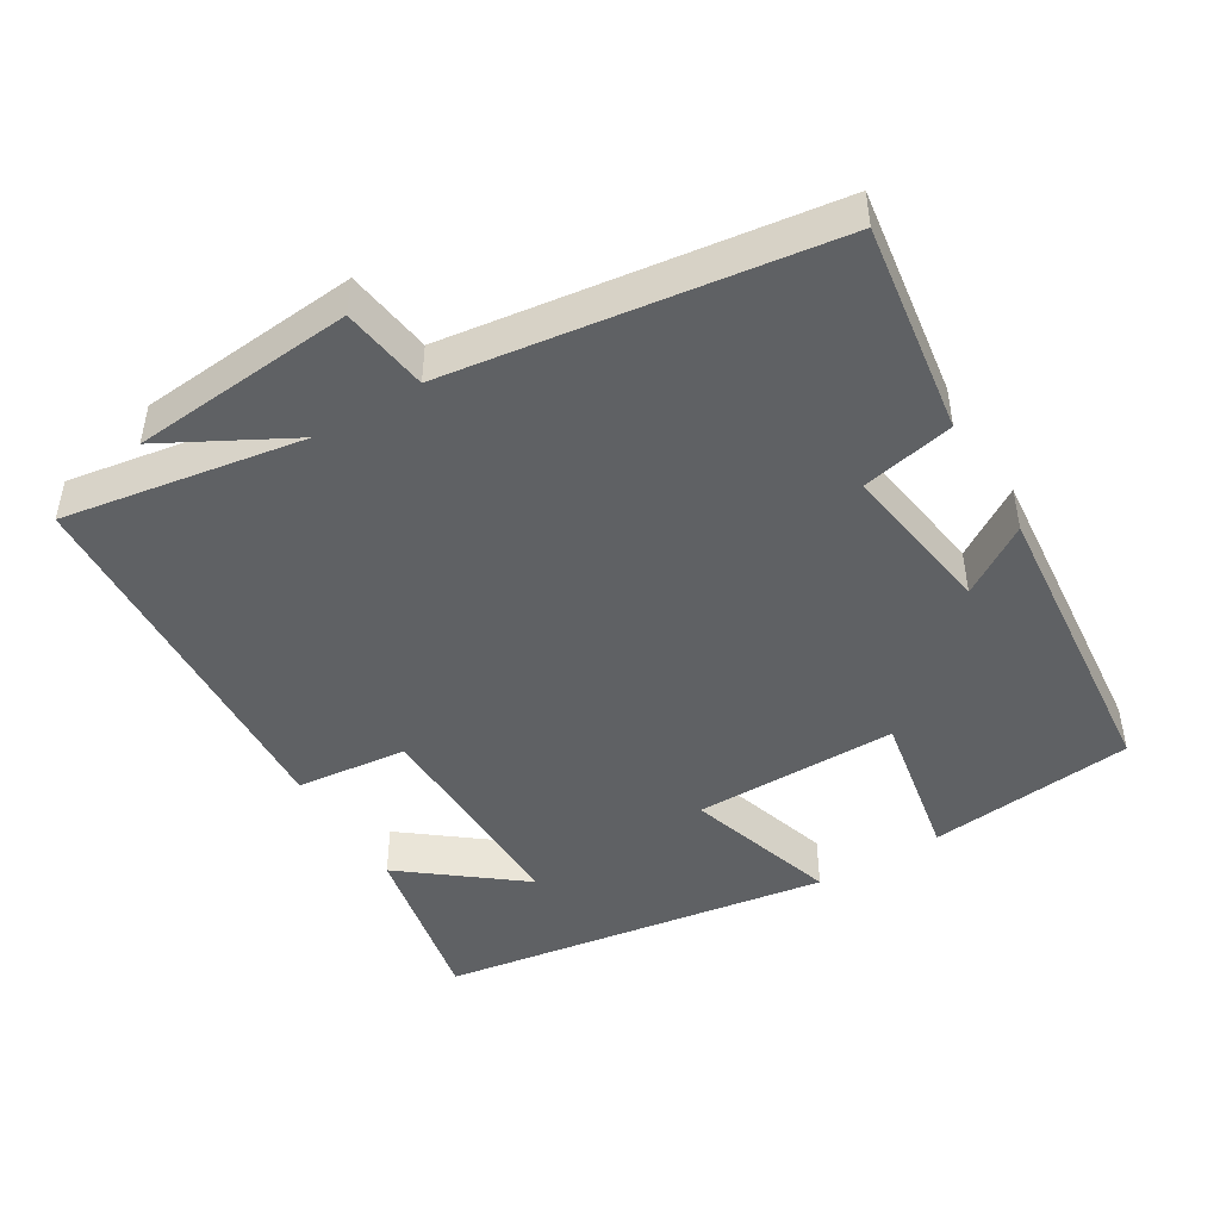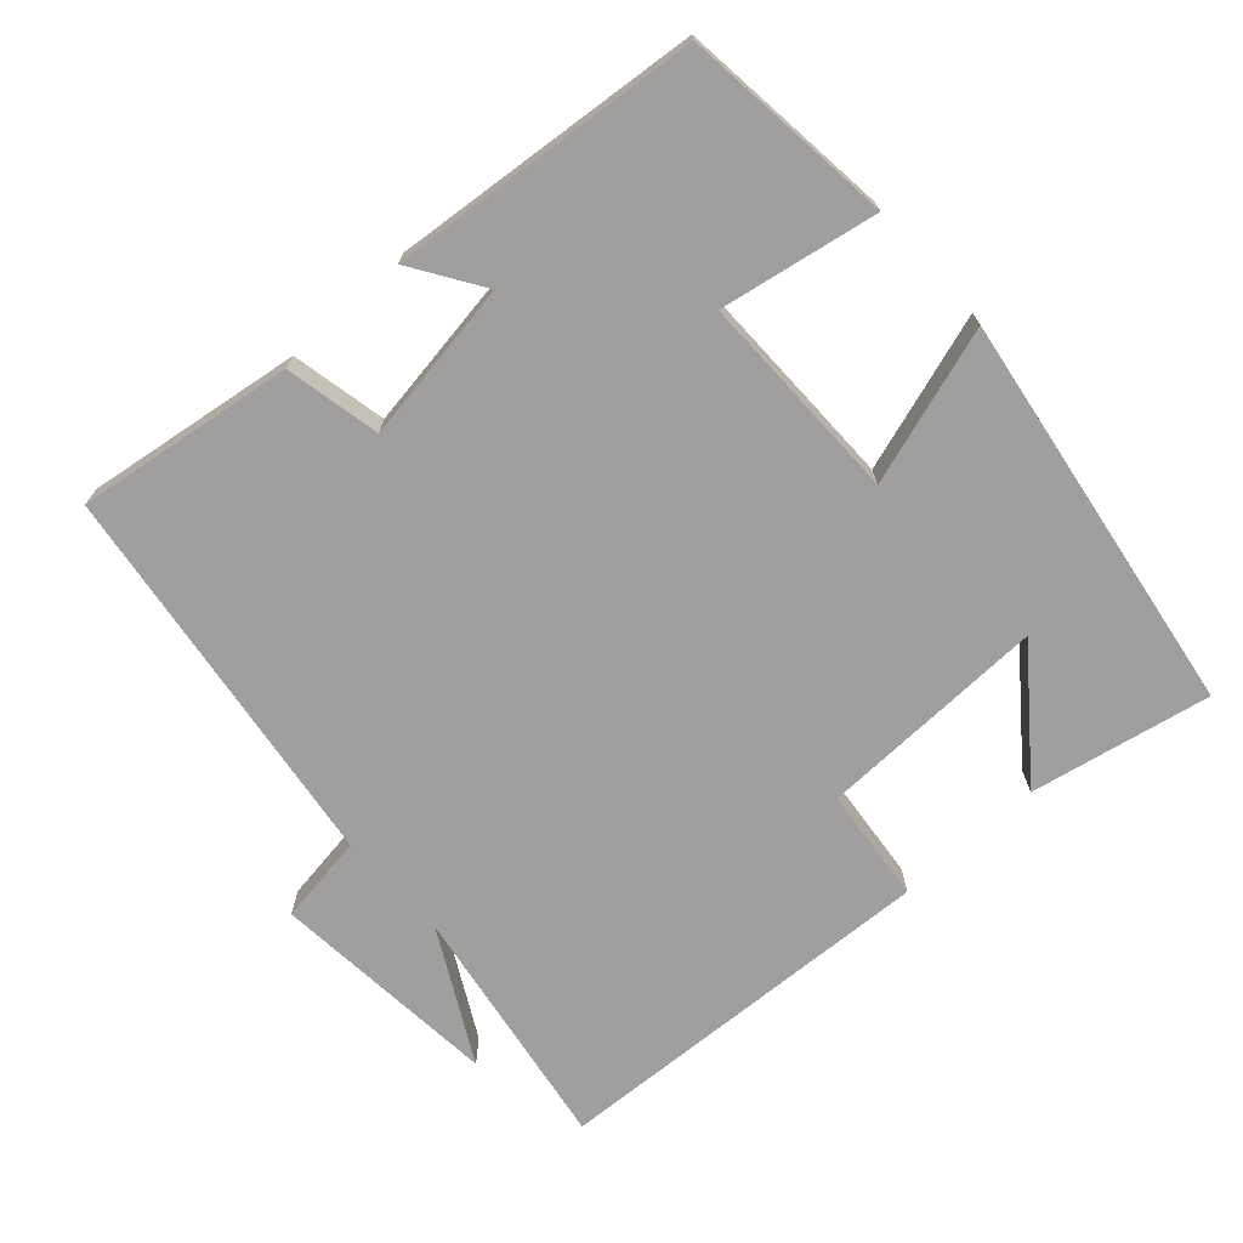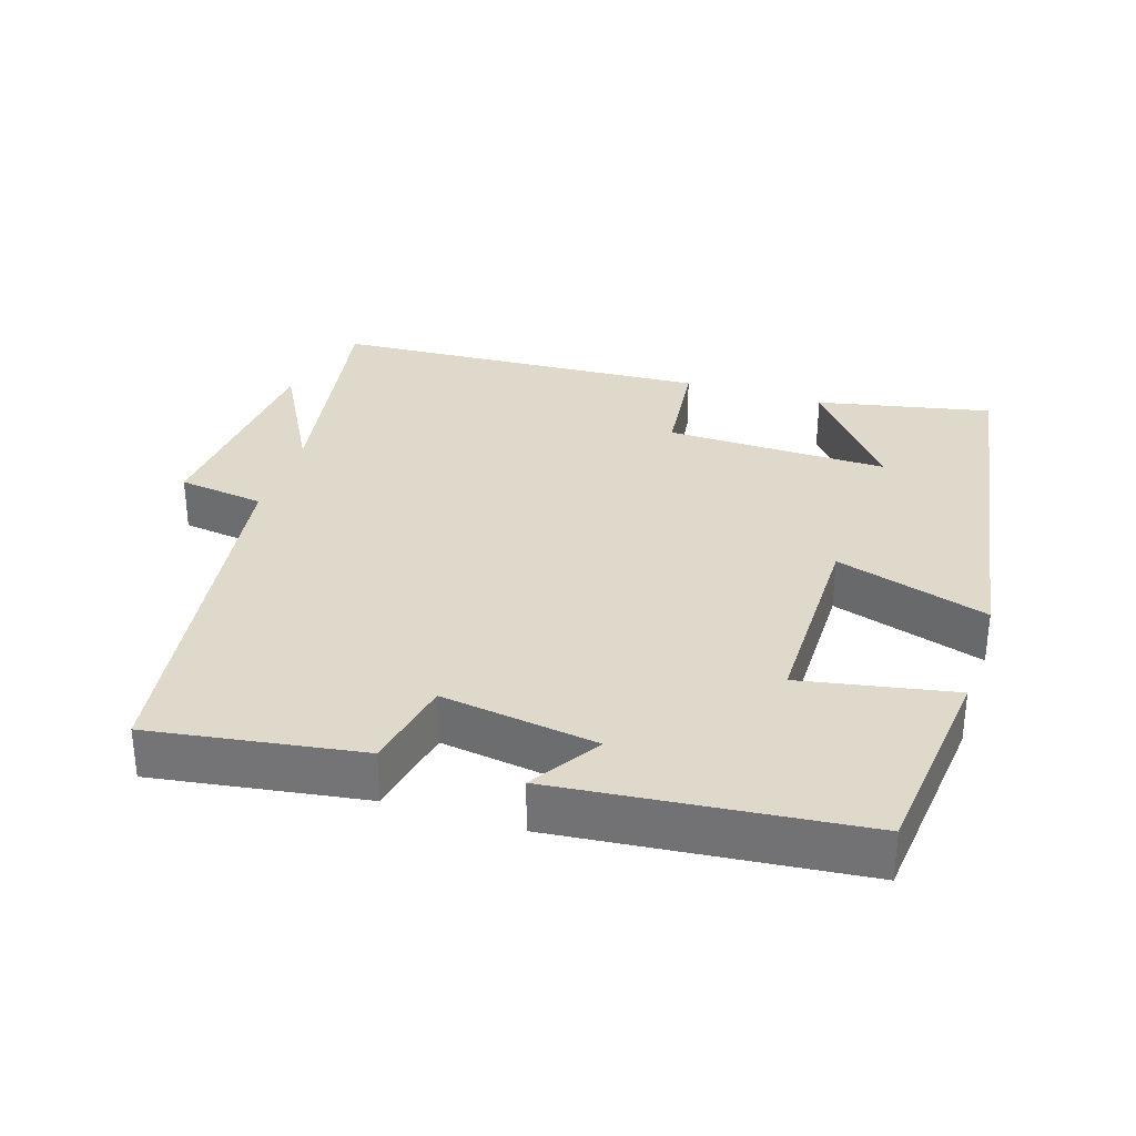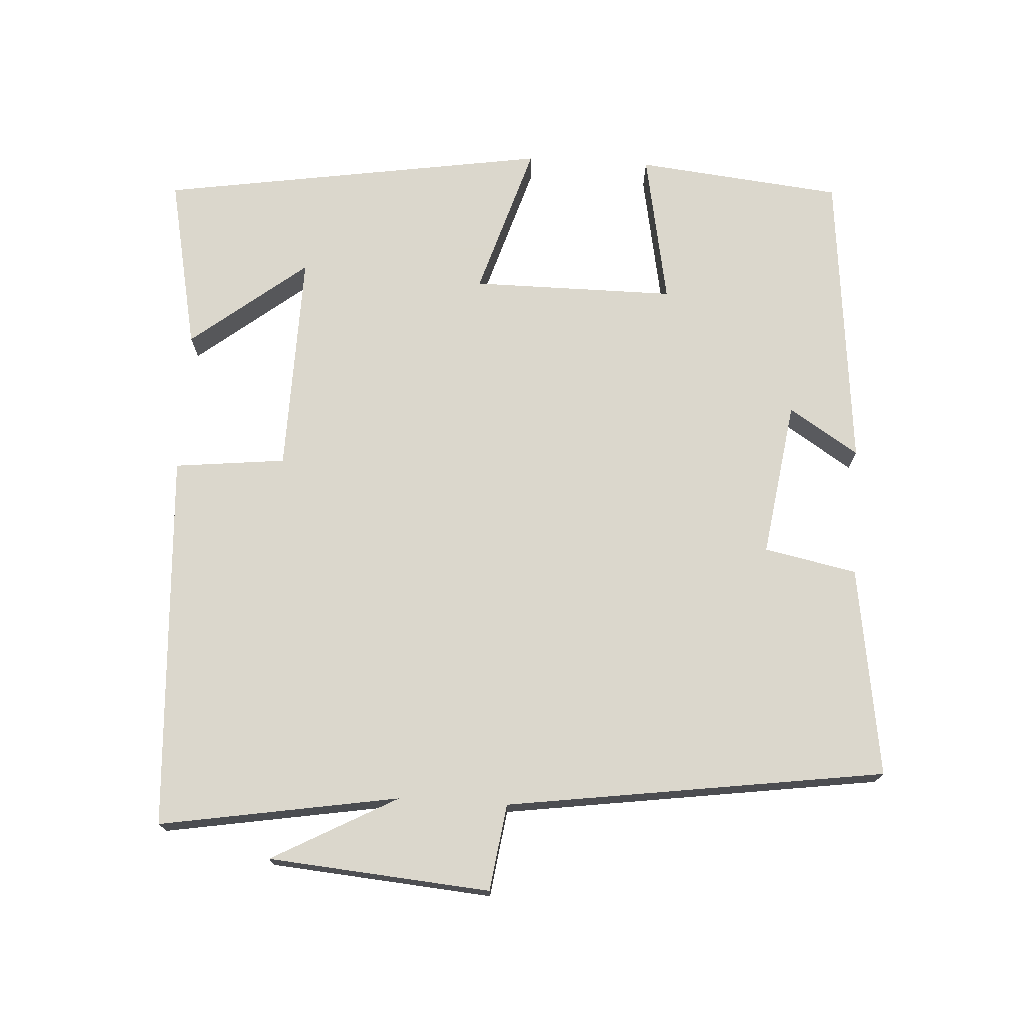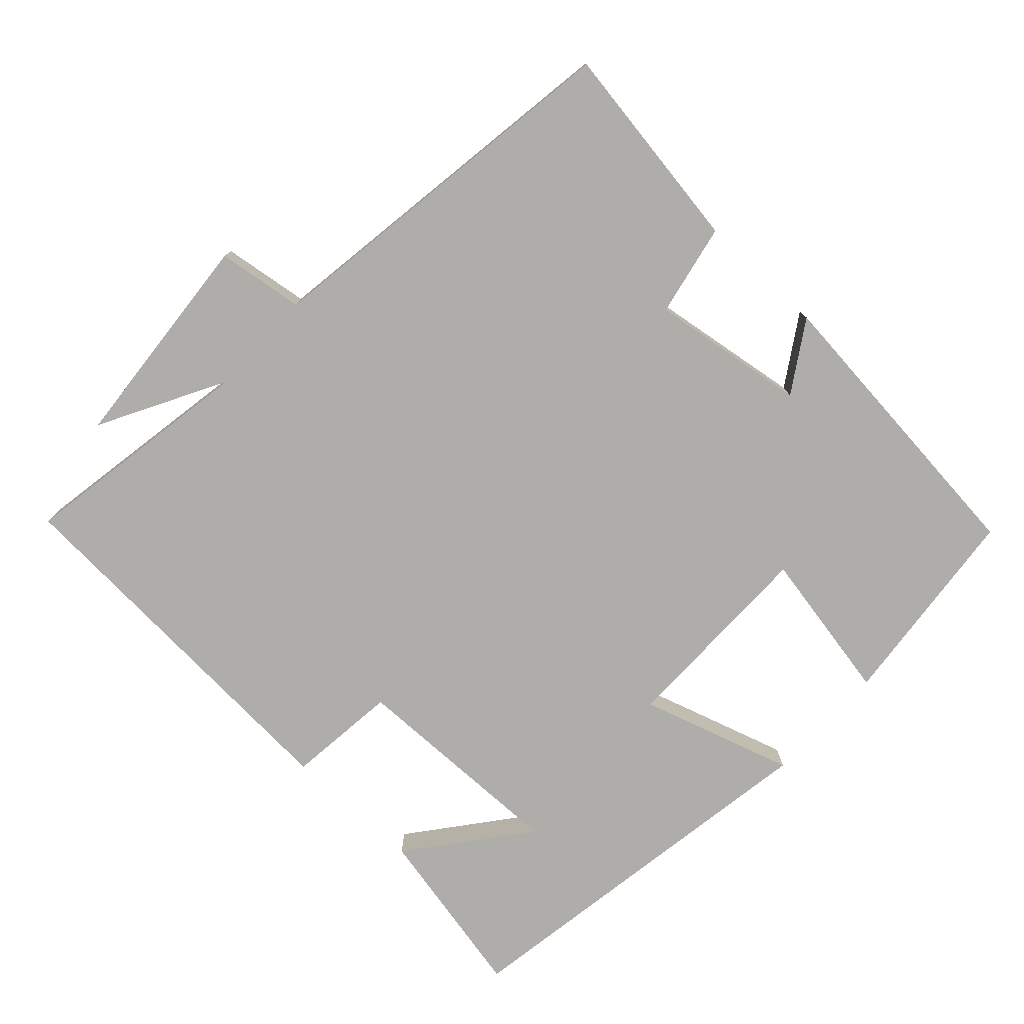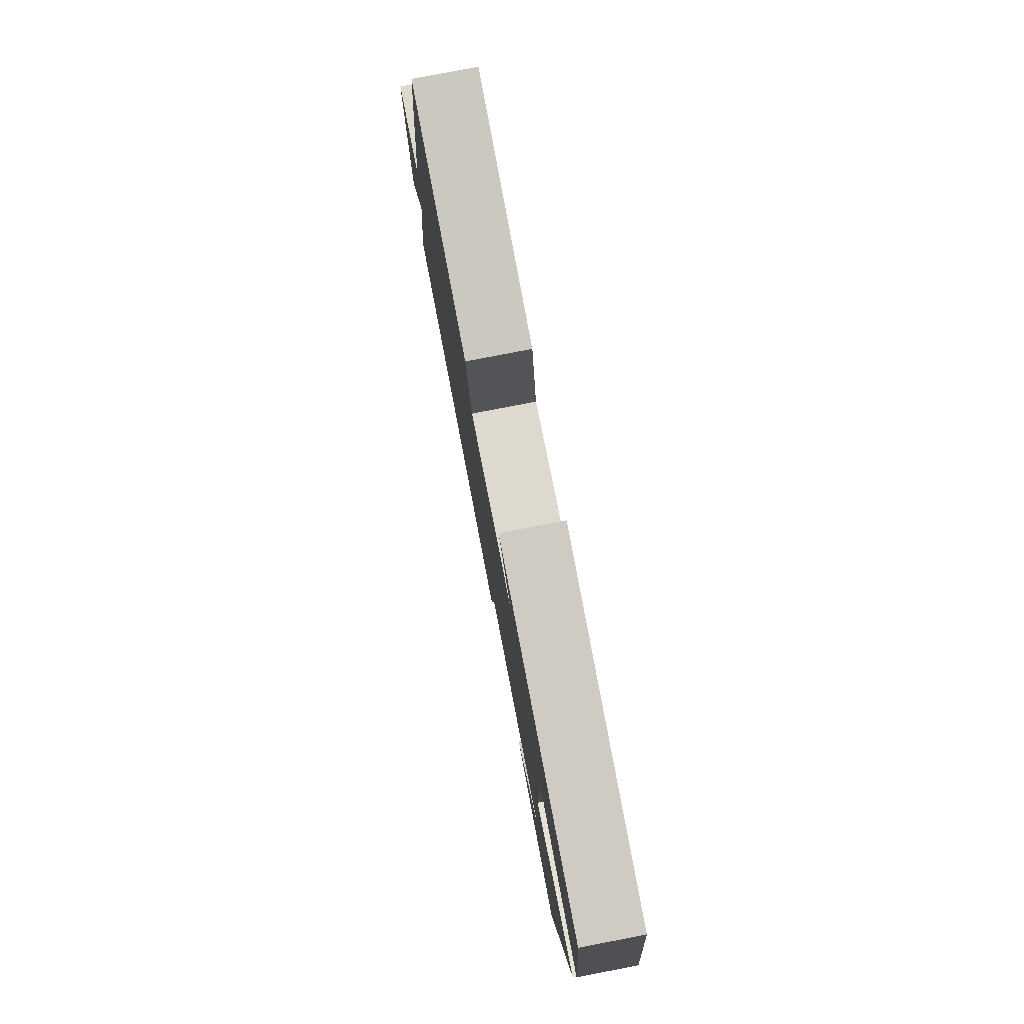
<metadata>
{"format":"obj","ext":"obj","renderer":"f3d","projection":"perspective","resolution":1024,"background":"white","views":[{"elev":-46.5,"azim":-58.7,"up":"+Y"},{"elev":-71.4,"azim":42.4,"up":"+Y"},{"elev":32.3,"azim":17.7,"up":"+Y"},{"elev":73.4,"azim":-86.6,"up":"+Y"},{"elev":-77.3,"azim":-42.8,"up":"+Y"},{"elev":79.5,"azim":79.1,"up":"+Z"}]}
</metadata>
<code>
v -0.556 0.07 -0.47
v -0.5 0.07 -0.136
v -0.595 0.07 -0.311
v -0.621 0.07 -0.001
v -0.5 0.07 0.016
v -0.425 0.07 0.544
v -0.132 0.07 0.5
v -0.106 0.07 0.371
v 0.112 0.07 0.403
v 0.05 0.07 0.5
v 0.47 0.07 0.458
v 0.5 0.07 0.171
v 0.287 0.07 0.211
v 0.287 0.07 -0.073
v 0.5 0.07 -0.007
v 0.414 0.07 -0.55
v 0.171 0.07 -0.5
v 0.298 0.07 -0.339
v -0.012 0.07 -0.345
v -0.029 0.07 -0.5
v -0.556 0 -0.47
v -0.5 0 -0.136
v -0.595 0 -0.311
v -0.621 0 -0.001
v -0.5 0 0.016
v -0.425 0 0.544
v -0.132 0 0.5
v -0.106 0 0.371
v 0.112 0 0.403
v 0.05 0 0.5
v 0.47 0 0.458
v 0.5 0 0.171
v 0.287 0 0.211
v 0.287 0 -0.073
v 0.5 0 -0.007
v 0.414 0 -0.55
v 0.171 0 -0.5
v 0.298 0 -0.339
v -0.012 0 -0.345
v -0.029 0 -0.5
f 19 20 1 2
f 18 19 2
f 16 17 18
f 14 15 16 18
f 14 18 2
f 13 14 2
f 10 11 12 13
f 9 10 13
f 8 9 13 2
f 5 6 7 8
f 5 8 2
f 2 3 4 5
f 22 21 40 39
f 22 39 38
f 38 37 36
f 38 36 35 34
f 22 38 34
f 22 34 33
f 33 32 31 30
f 33 30 29
f 22 33 29 28
f 28 27 26 25
f 22 28 25
f 25 24 23 22
f 1 21 22 2
f 2 22 23 3
f 3 23 24 4
f 4 24 25 5
f 5 25 26 6
f 6 26 27 7
f 7 27 28 8
f 8 28 29 9
f 9 29 30 10
f 10 30 31 11
f 11 31 32 12
f 12 32 33 13
f 13 33 34 14
f 14 34 35 15
f 15 35 36 16
f 16 36 37 17
f 17 37 38 18
f 18 38 39 19
f 19 39 40 20
f 20 40 21 1

</code>
